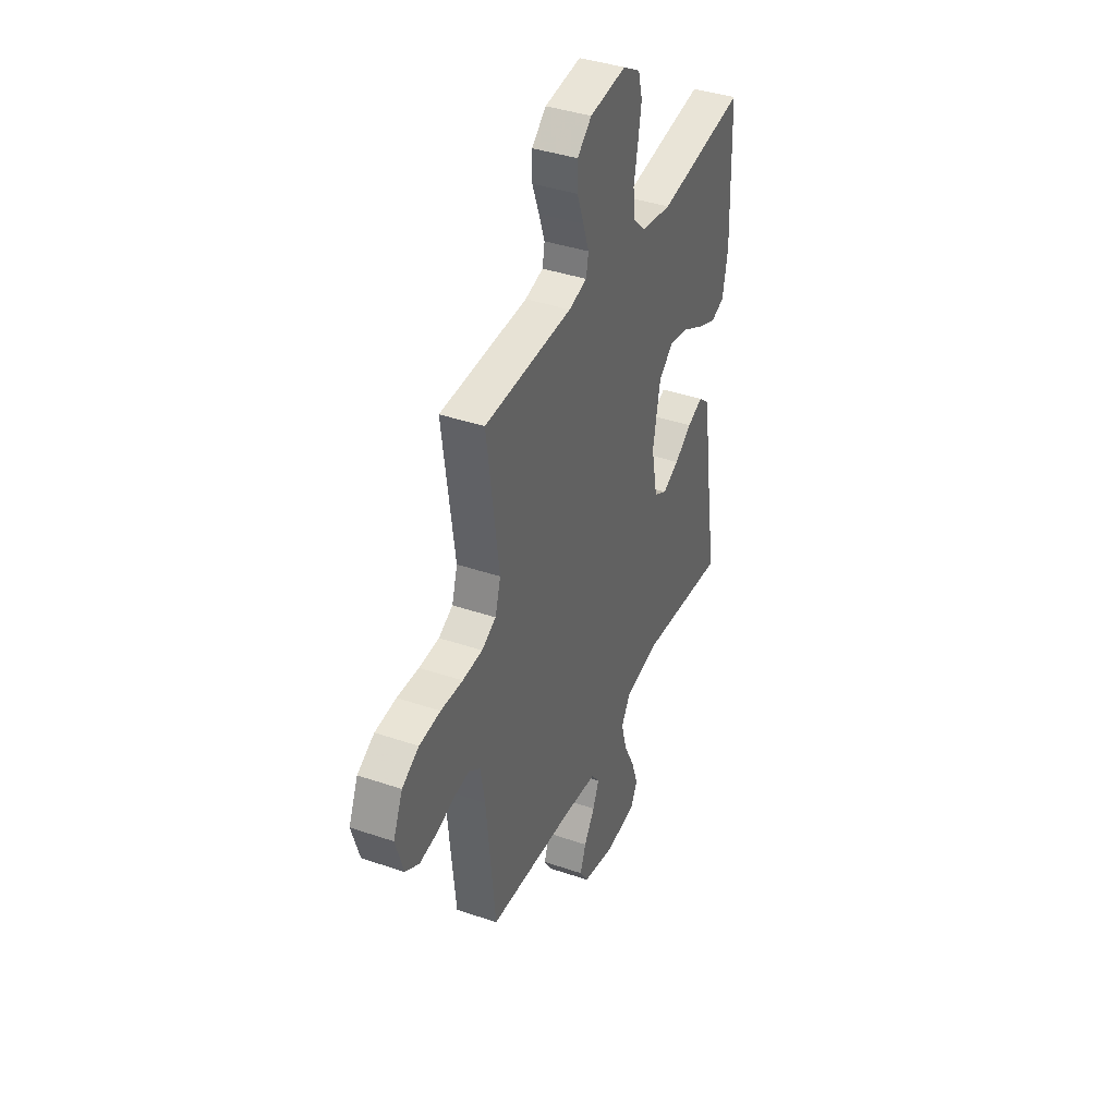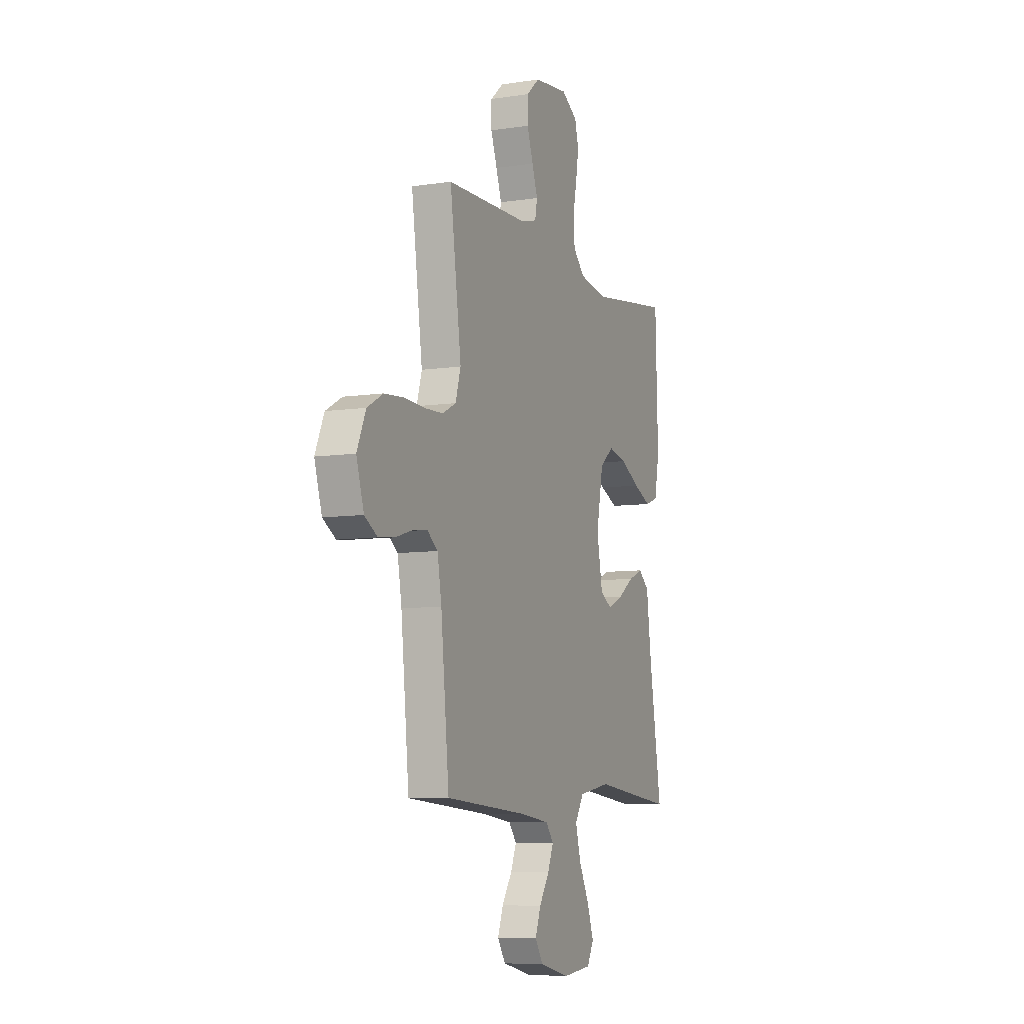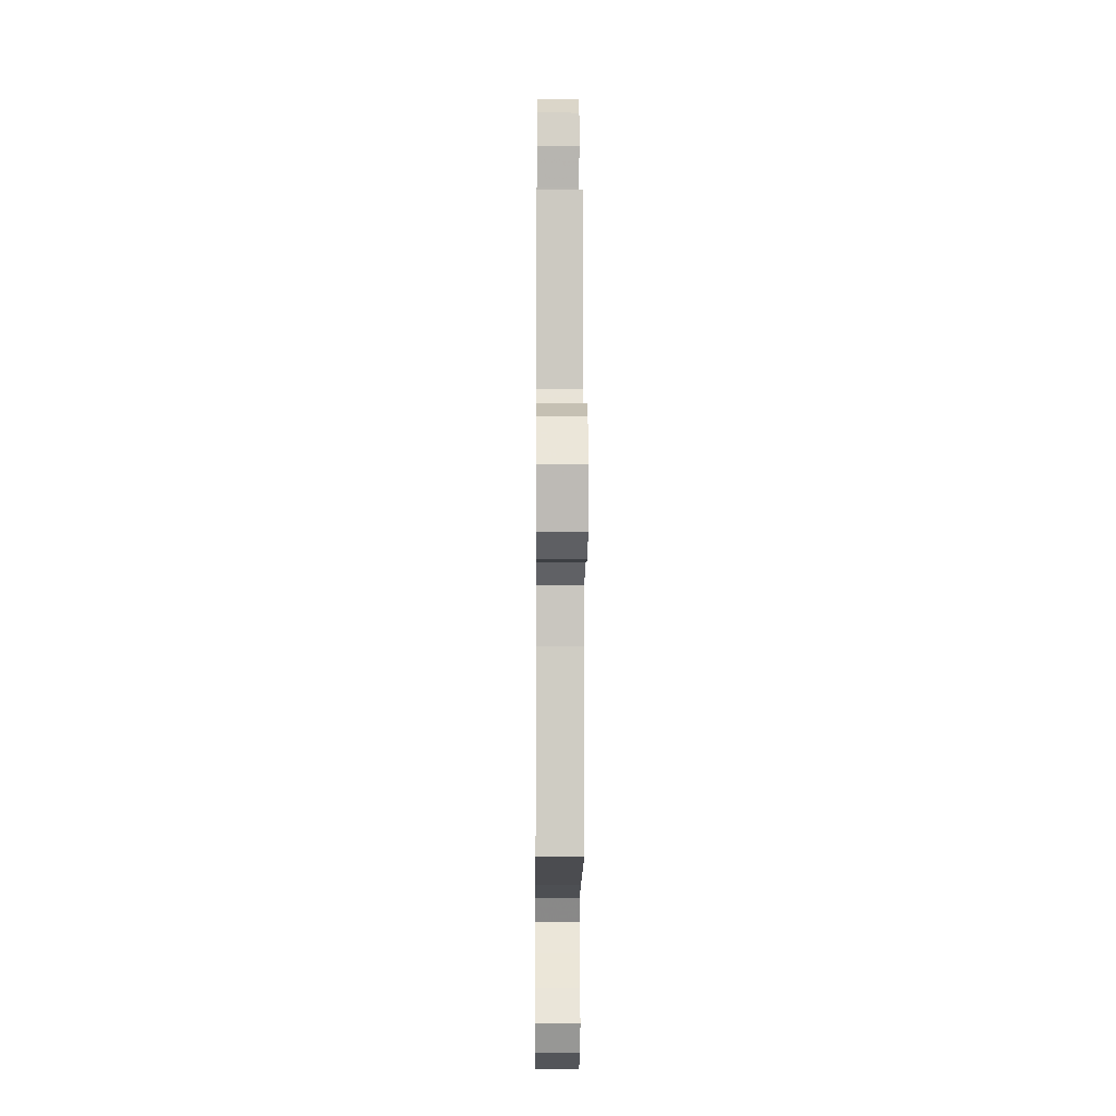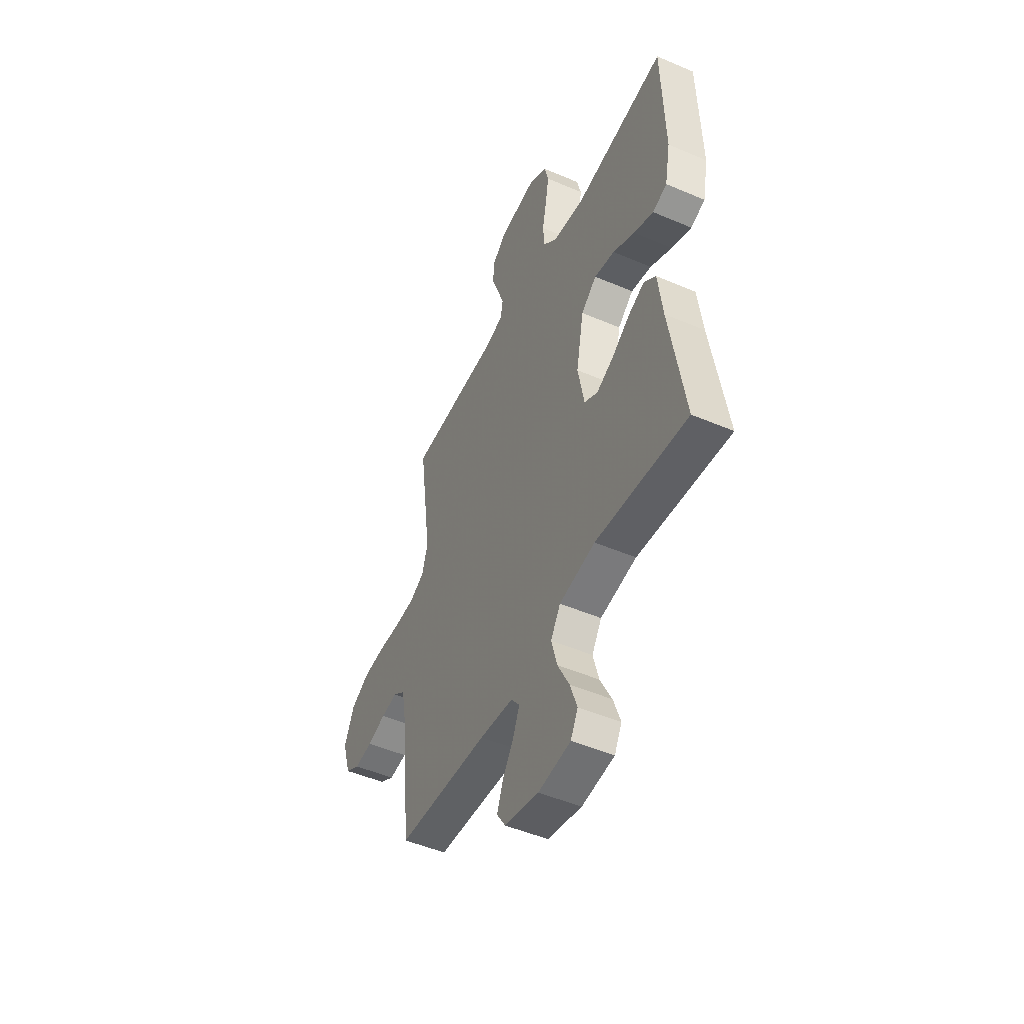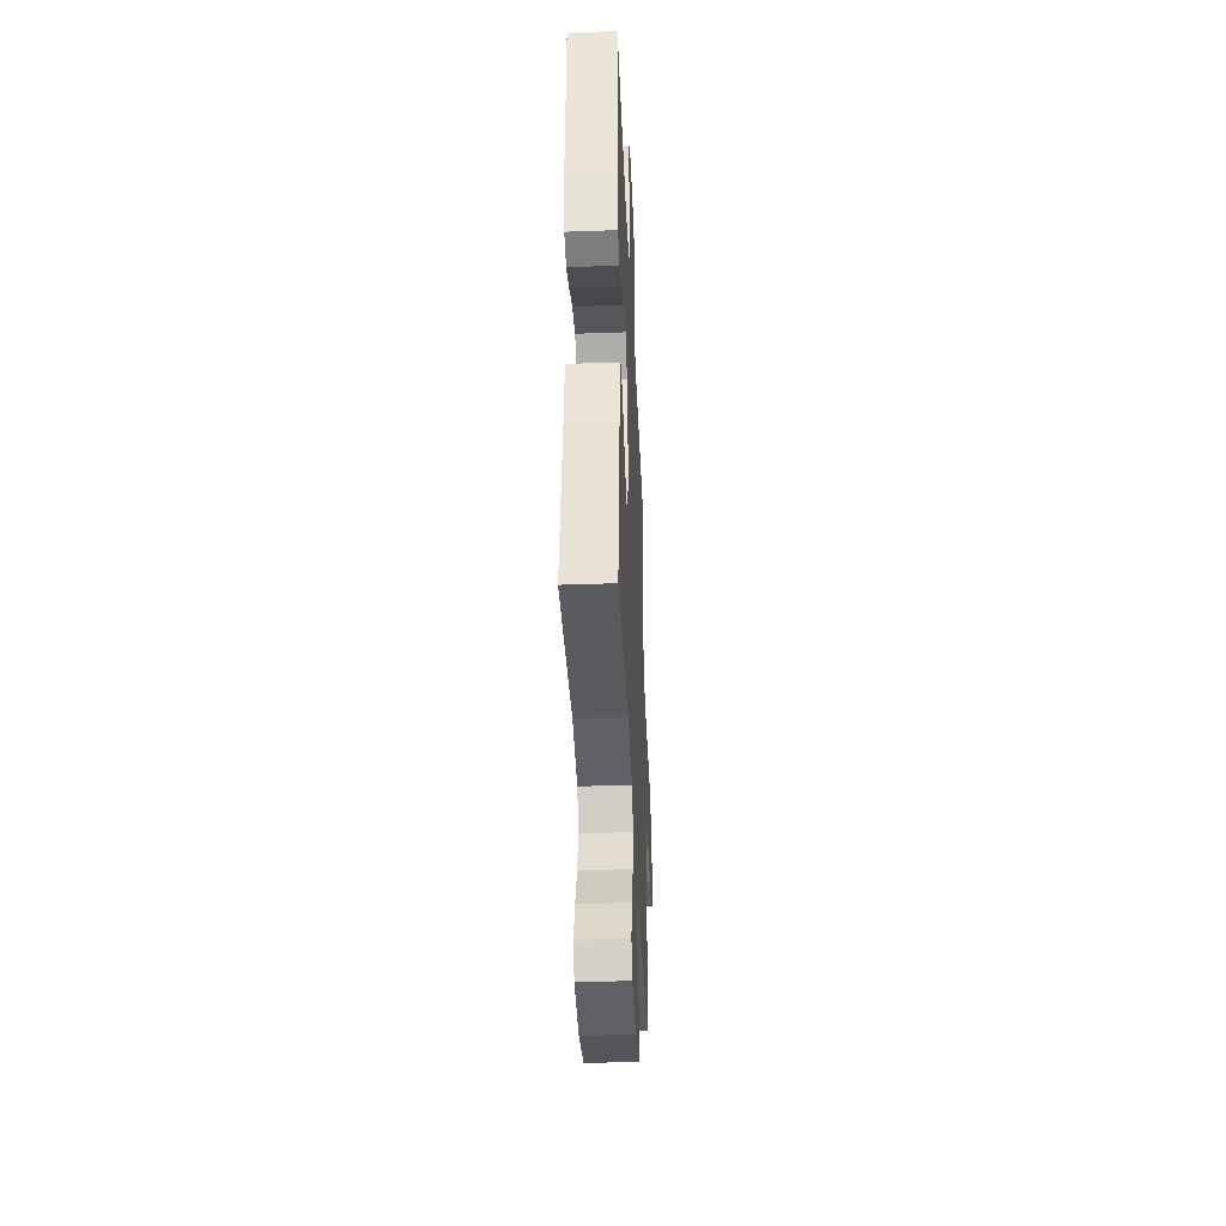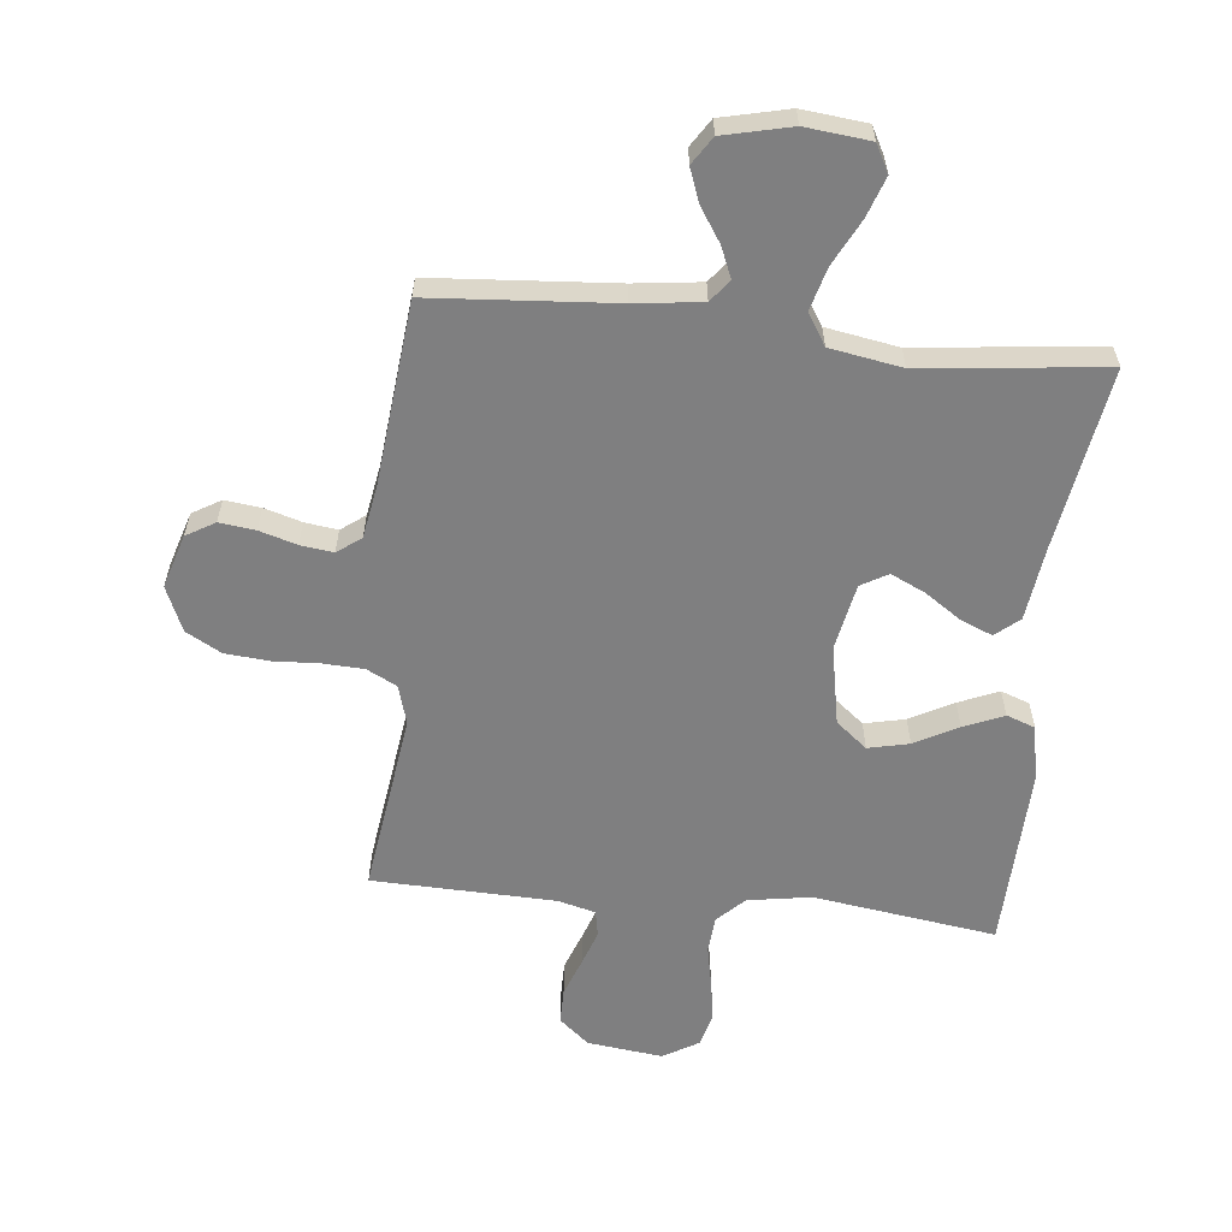
<metadata>
{"format":"obj","ext":"obj","renderer":"f3d","projection":"perspective","resolution":1024,"background":"white","views":[{"elev":39.3,"azim":113.1,"up":"+Z"},{"elev":-7.8,"azim":113.0,"up":"+Z"},{"elev":-10.8,"azim":89.5,"up":"+Z"},{"elev":-49.2,"azim":-115.4,"up":"+Z"},{"elev":-39.4,"azim":-87.5,"up":"+Z"},{"elev":-59.7,"azim":173.9,"up":"+Y"}]}
</metadata>
<code>
v 0.5 0.07 -0.5
v 0.2 0.07 -0.523
v 0.09 0.07 -0.537
v 0.062 0.07 -0.573
v 0.083 0.07 -0.623
v 0.12 0.07 -0.679
v 0.14 0.07 -0.733
v 0.111 0.07 -0.778
v 0 0.07 -0.804
v -0.106 0.07 -0.793
v -0.13 0.07 -0.748
v -0.107 0.07 -0.682
v -0.069 0.07 -0.607
v -0.05 0.07 -0.537
v -0.082 0.07 -0.486
v -0.2 0.07 -0.466
v -0.5 0.07 -0.5
v -0.452 0.07 -0.2
v -0.437 0.07 -0.08
v -0.398 0.07 -0.047
v -0.345 0.07 -0.069
v -0.286 0.07 -0.109
v -0.23 0.07 -0.135
v -0.186 0.07 -0.11
v -0.165 0.07 0
v -0.19 0.07 0.13
v -0.241 0.07 0.171
v -0.308 0.07 0.156
v -0.379 0.07 0.118
v -0.444 0.07 0.09
v -0.491 0.07 0.107
v -0.509 0.07 0.2
v -0.5 0.07 0.5
v -0.2 0.07 0.458
v -0.096 0.07 0.475
v -0.053 0.07 0.518
v -0.048 0.07 0.578
v -0.062 0.07 0.647
v -0.073 0.07 0.713
v -0.059 0.07 0.768
v 0 0.07 0.803
v 0.124 0.07 0.788
v 0.173 0.07 0.746
v 0.173 0.07 0.688
v 0.15 0.07 0.625
v 0.13 0.07 0.567
v 0.138 0.07 0.524
v 0.2 0.07 0.508
v 0.5 0.07 0.5
v 0.459 0.07 0.2
v 0.478 0.07 0.136
v 0.527 0.07 0.111
v 0.595 0.07 0.108
v 0.67 0.07 0.112
v 0.742 0.07 0.106
v 0.8 0.07 0.074
v 0.832 0.07 0
v 0.805 0.07 -0.088
v 0.758 0.07 -0.116
v 0.699 0.07 -0.109
v 0.638 0.07 -0.091
v 0.584 0.07 -0.084
v 0.545 0.07 -0.113
v 0.53 0.07 -0.2
v 0.5 0 -0.5
v 0.2 0 -0.523
v 0.09 0 -0.537
v 0.062 0 -0.573
v 0.083 0 -0.623
v 0.12 0 -0.679
v 0.14 0 -0.733
v 0.111 0 -0.778
v 0 0 -0.804
v -0.106 0 -0.793
v -0.13 0 -0.748
v -0.107 0 -0.682
v -0.069 0 -0.607
v -0.05 0 -0.537
v -0.082 0 -0.486
v -0.2 0 -0.466
v -0.5 0 -0.5
v -0.452 0 -0.2
v -0.437 0 -0.08
v -0.398 0 -0.047
v -0.345 0 -0.069
v -0.286 0 -0.109
v -0.23 0 -0.135
v -0.186 0 -0.11
v -0.165 0 0
v -0.19 0 0.13
v -0.241 0 0.171
v -0.308 0 0.156
v -0.379 0 0.118
v -0.444 0 0.09
v -0.491 0 0.107
v -0.509 0 0.2
v -0.5 0 0.5
v -0.2 0 0.458
v -0.096 0 0.475
v -0.053 0 0.518
v -0.048 0 0.578
v -0.062 0 0.647
v -0.073 0 0.713
v -0.059 0 0.768
v 0 0 0.803
v 0.124 0 0.788
v 0.173 0 0.746
v 0.173 0 0.688
v 0.15 0 0.625
v 0.13 0 0.567
v 0.138 0 0.524
v 0.2 0 0.508
v 0.5 0 0.5
v 0.459 0 0.2
v 0.478 0 0.136
v 0.527 0 0.111
v 0.595 0 0.108
v 0.67 0 0.112
v 0.742 0 0.106
v 0.8 0 0.074
v 0.832 0 0
v 0.805 0 -0.088
v 0.758 0 -0.116
v 0.699 0 -0.109
v 0.638 0 -0.091
v 0.584 0 -0.084
v 0.545 0 -0.113
v 0.53 0 -0.2
f 58 59 60 61
f 58 61 62
f 57 58 62
f 56 57 62
f 53 54 55 56
f 52 53 56 62
f 51 52 62 63
f 48 49 50
f 47 48 50 51
f 42 43 44 45
f 42 45 46
f 41 42 46
f 40 41 46 47
f 37 38 39 40
f 31 32 33 34
f 31 34 35
f 28 29 30 31
f 28 31 35
f 27 28 35 36
f 19 20 21 22
f 18 19 22 23
f 16 17 18 23
f 15 16 23 24
f 10 11 12 13
f 10 13 14
f 9 10 14
f 8 9 14
f 5 6 7 8
f 4 5 8 14
f 3 4 14 15
f 64 1 2
f 47 51 63 64
f 37 40 47 64
f 36 37 64 2
f 26 27 36
f 25 26 36 2
f 15 24 25
f 2 3 15 25
f 125 124 123 122
f 126 125 122
f 126 122 121
f 126 121 120
f 120 119 118 117
f 126 120 117 116
f 127 126 116 115
f 114 113 112
f 115 114 112 111
f 109 108 107 106
f 110 109 106
f 110 106 105
f 111 110 105 104
f 104 103 102 101
f 98 97 96 95
f 99 98 95
f 95 94 93 92
f 99 95 92
f 100 99 92 91
f 86 85 84 83
f 87 86 83 82
f 87 82 81 80
f 88 87 80 79
f 77 76 75 74
f 78 77 74
f 78 74 73
f 78 73 72
f 72 71 70 69
f 78 72 69 68
f 79 78 68 67
f 66 65 128
f 128 127 115 111
f 128 111 104 101
f 66 128 101 100
f 100 91 90
f 66 100 90 89
f 89 88 79
f 89 79 67 66
f 1 65 66 2
f 2 66 67 3
f 3 67 68 4
f 4 68 69 5
f 5 69 70 6
f 6 70 71 7
f 7 71 72 8
f 8 72 73 9
f 9 73 74 10
f 10 74 75 11
f 11 75 76 12
f 12 76 77 13
f 13 77 78 14
f 14 78 79 15
f 15 79 80 16
f 16 80 81 17
f 17 81 82 18
f 18 82 83 19
f 19 83 84 20
f 20 84 85 21
f 21 85 86 22
f 22 86 87 23
f 23 87 88 24
f 24 88 89 25
f 25 89 90 26
f 26 90 91 27
f 27 91 92 28
f 28 92 93 29
f 29 93 94 30
f 30 94 95 31
f 31 95 96 32
f 32 96 97 33
f 33 97 98 34
f 34 98 99 35
f 35 99 100 36
f 36 100 101 37
f 37 101 102 38
f 38 102 103 39
f 39 103 104 40
f 40 104 105 41
f 41 105 106 42
f 42 106 107 43
f 43 107 108 44
f 44 108 109 45
f 45 109 110 46
f 46 110 111 47
f 47 111 112 48
f 48 112 113 49
f 49 113 114 50
f 50 114 115 51
f 51 115 116 52
f 52 116 117 53
f 53 117 118 54
f 54 118 119 55
f 55 119 120 56
f 56 120 121 57
f 57 121 122 58
f 58 122 123 59
f 59 123 124 60
f 60 124 125 61
f 61 125 126 62
f 62 126 127 63
f 63 127 128 64
f 64 128 65 1

</code>
